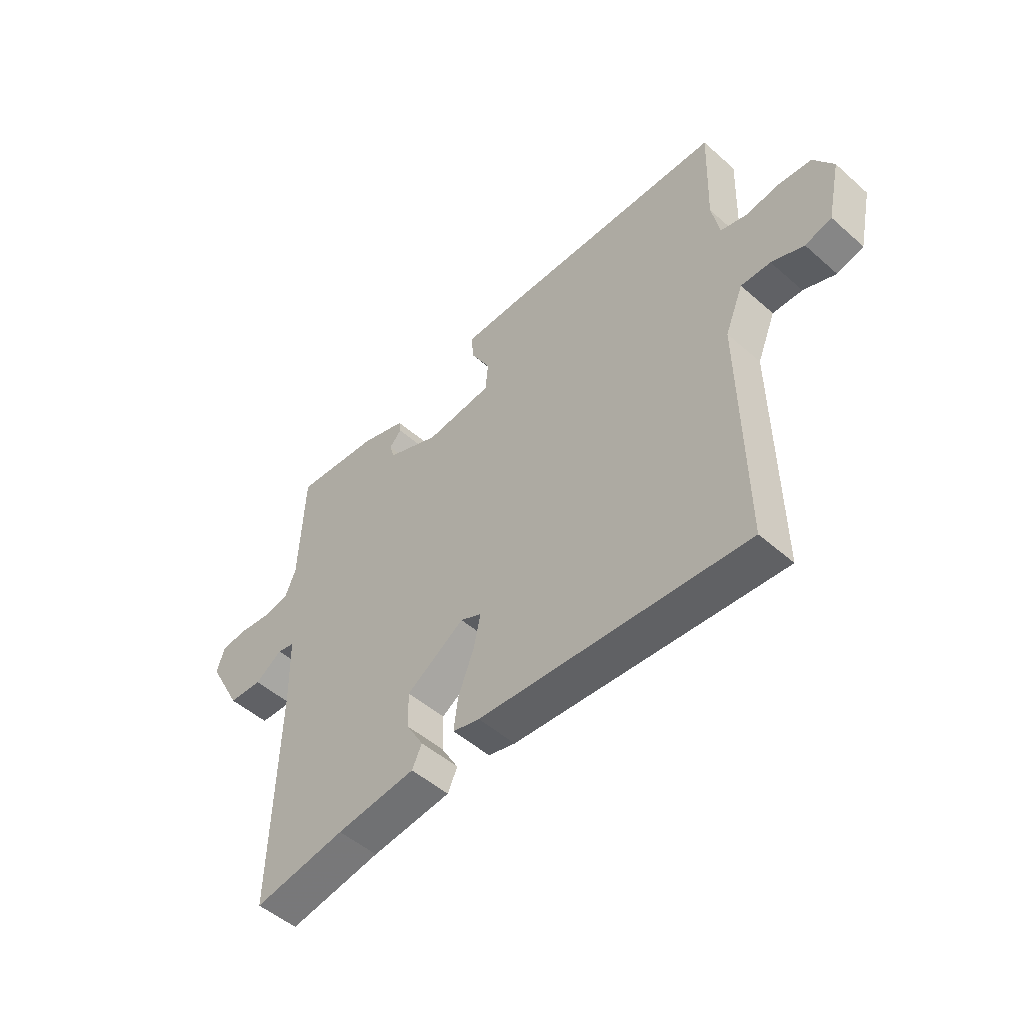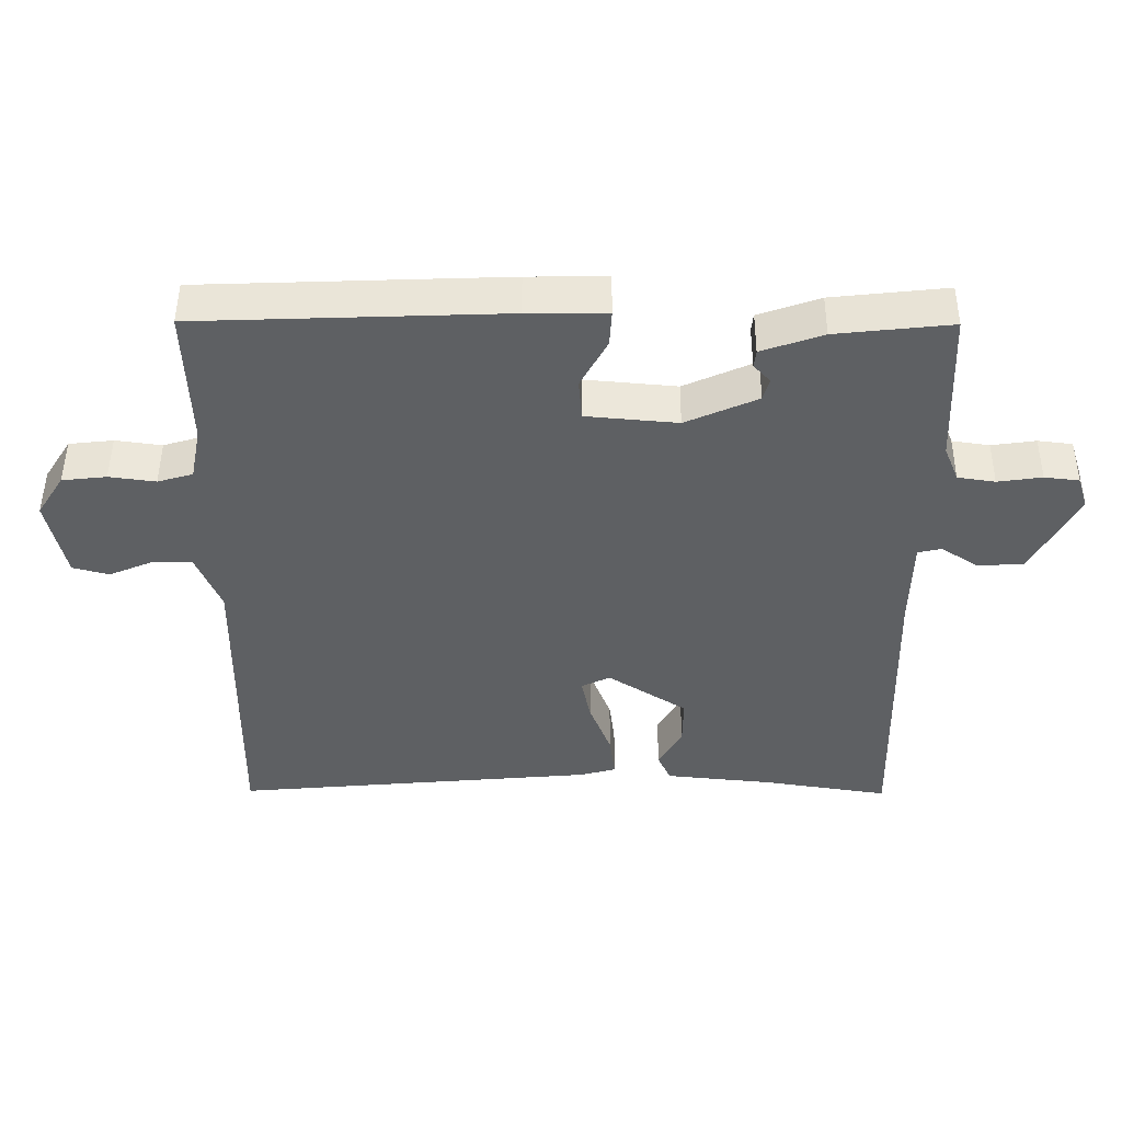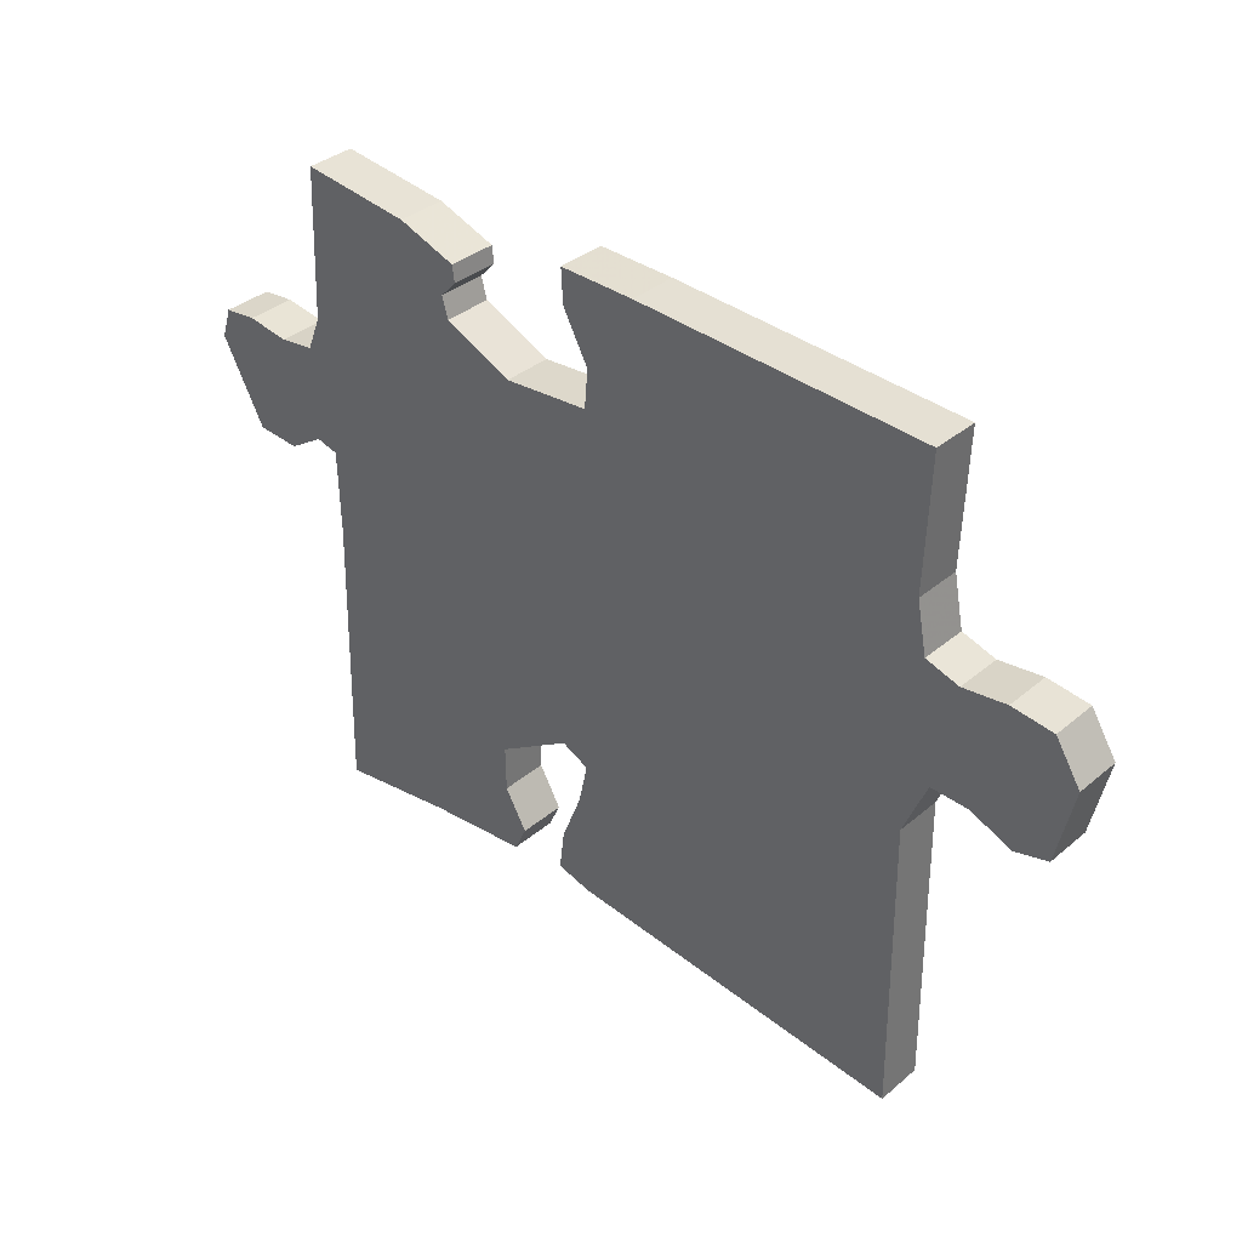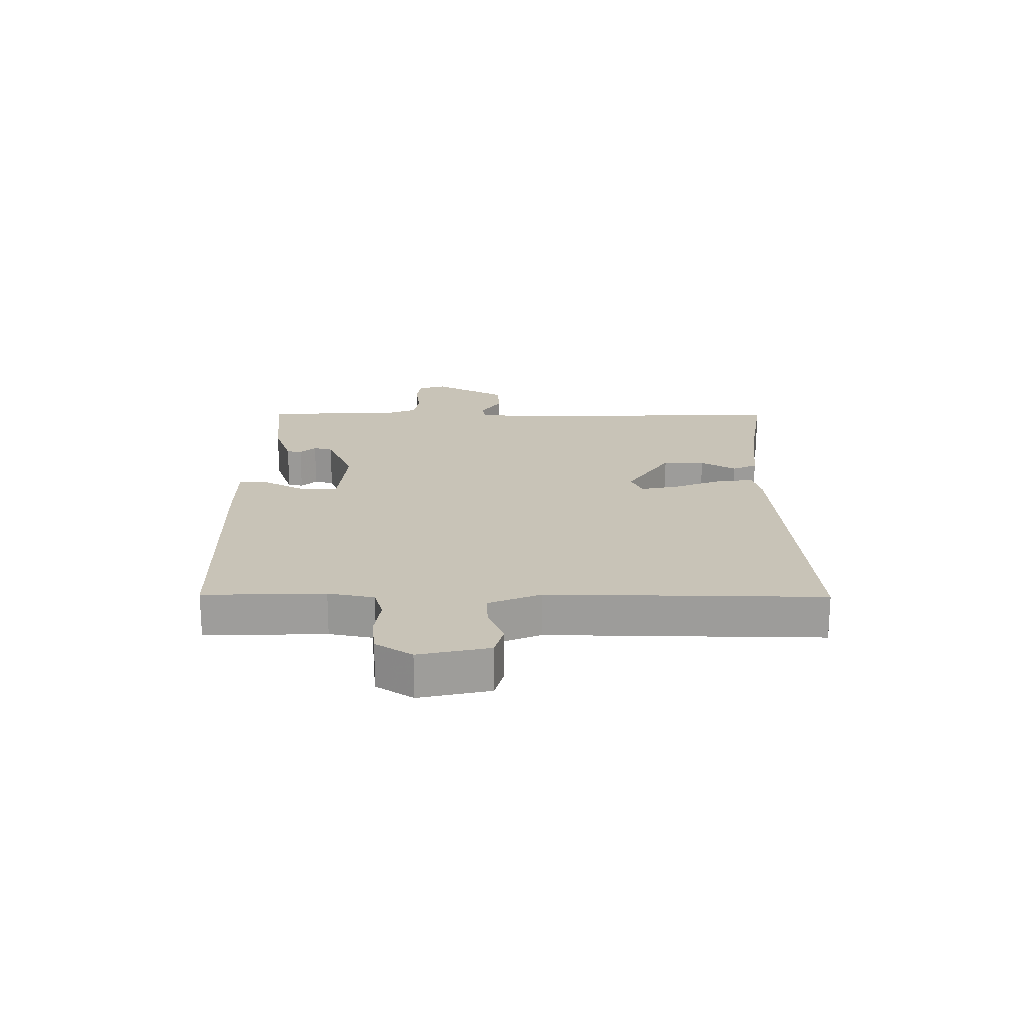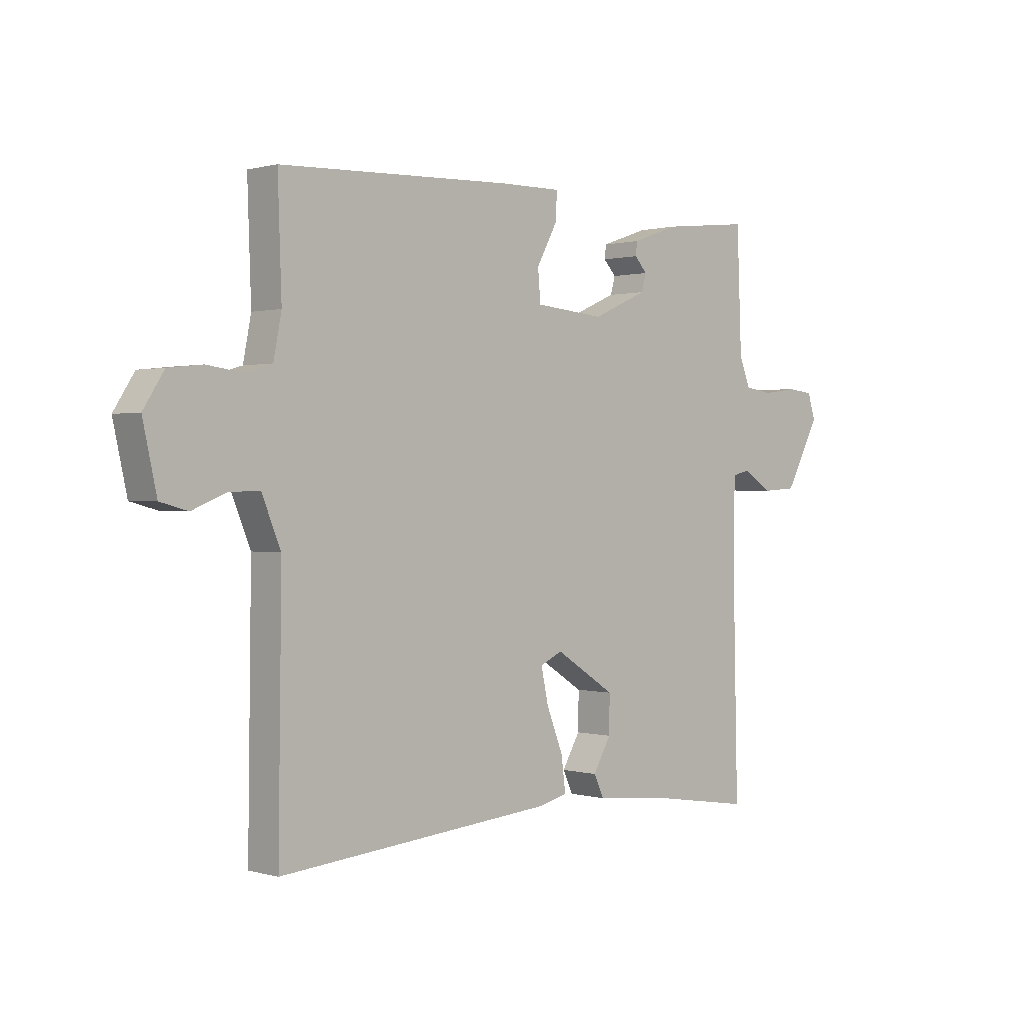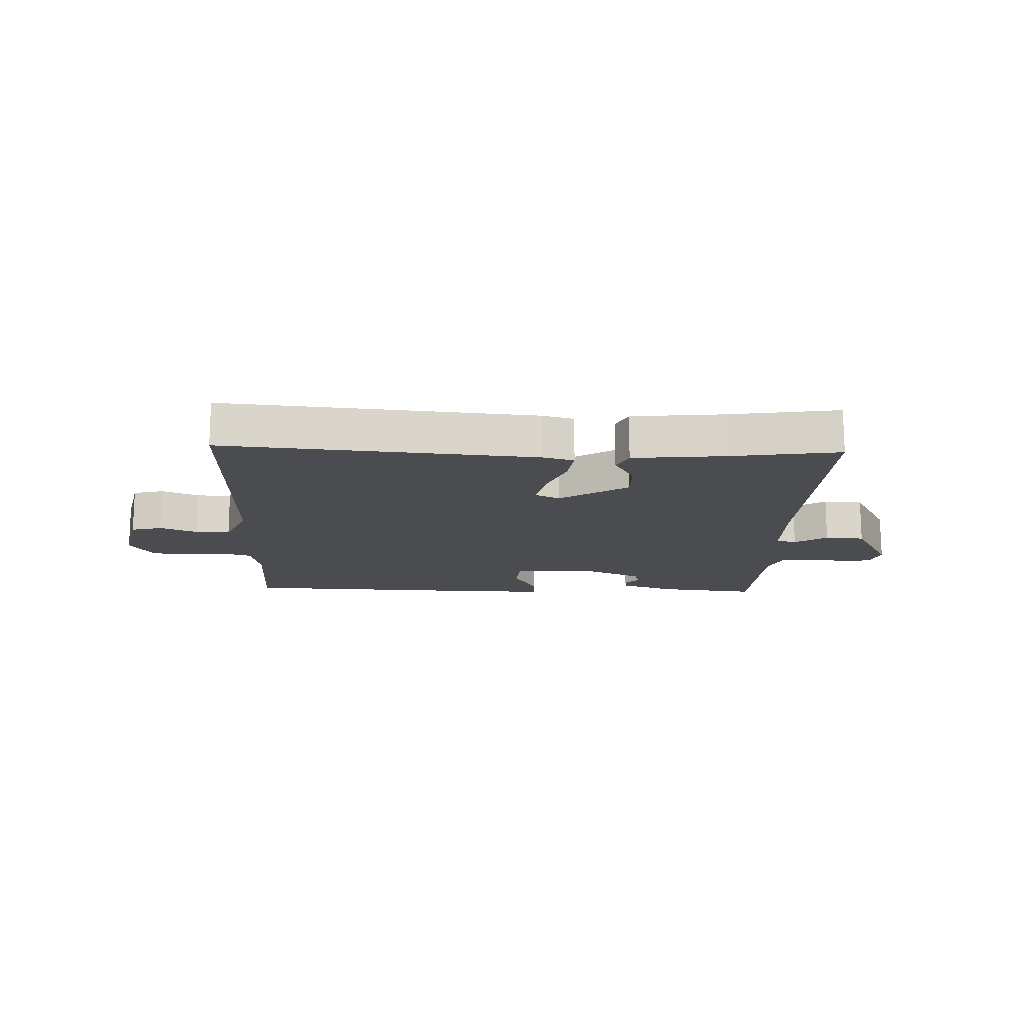
<metadata>
{"format":"obj","ext":"obj","renderer":"f3d","projection":"perspective","resolution":1024,"background":"white","views":[{"elev":-50.7,"azim":46.2,"up":"+Z"},{"elev":48.0,"azim":-179.7,"up":"+Z"},{"elev":36.1,"azim":42.4,"up":"+Z"},{"elev":19.7,"azim":90.5,"up":"+Y"},{"elev":0.7,"azim":135.8,"up":"+Z"},{"elev":-15.2,"azim":177.9,"up":"+Y"}]}
</metadata>
<code>
v 0.5 0.07 -0.5
v -0.023 0.07 -0.454
v -0.076 0.07 -0.44
v -0.068 0.07 -0.377
v -0.037 0.07 -0.298
v -0.023 0.07 -0.233
v -0.065 0.07 -0.213
v -0.179 0.07 -0.286
v -0.178 0.07 -0.356
v -0.144 0.07 -0.415
v -0.163 0.07 -0.456
v -0.319 0.07 -0.472
v -0.5 0.07 -0.5
v -0.49 0.07 -0.062
v -0.493 0.07 0.068
v -0.527 0.07 0.076
v -0.581 0.07 0.041
v -0.647 0.07 0.045
v -0.713 0.07 0.168
v -0.698 0.07 0.215
v -0.648 0.07 0.221
v -0.584 0.07 0.212
v -0.53 0.07 0.22
v -0.509 0.07 0.272
v -0.5 0.07 0.5
v -0.333 0.07 0.482
v -0.244 0.07 0.451
v -0.241 0.07 0.426
v -0.265 0.07 0.4
v -0.256 0.07 0.368
v -0.152 0.07 0.322
v -0.02 0.07 0.334
v -0.015 0.07 0.393
v -0.054 0.07 0.465
v -0.057 0.07 0.517
v 0.058 0.07 0.516
v 0.5 0.07 0.5
v 0.493 0.07 0.298
v 0.508 0.07 0.221
v 0.559 0.07 0.206
v 0.626 0.07 0.215
v 0.69 0.07 0.208
v 0.729 0.07 0.147
v 0.703 0.07 0.029
v 0.651 0.07 0.015
v 0.588 0.07 0.041
v 0.53 0.07 0.043
v 0.494 0.07 -0.044
v 0.5 0 -0.5
v -0.023 0 -0.454
v -0.076 0 -0.44
v -0.068 0 -0.377
v -0.037 0 -0.298
v -0.023 0 -0.233
v -0.065 0 -0.213
v -0.179 0 -0.286
v -0.178 0 -0.356
v -0.144 0 -0.415
v -0.163 0 -0.456
v -0.319 0 -0.472
v -0.5 0 -0.5
v -0.49 0 -0.062
v -0.493 0 0.068
v -0.527 0 0.076
v -0.581 0 0.041
v -0.647 0 0.045
v -0.713 0 0.168
v -0.698 0 0.215
v -0.648 0 0.221
v -0.584 0 0.212
v -0.53 0 0.22
v -0.509 0 0.272
v -0.5 0 0.5
v -0.333 0 0.482
v -0.244 0 0.451
v -0.241 0 0.426
v -0.265 0 0.4
v -0.256 0 0.368
v -0.152 0 0.322
v -0.02 0 0.334
v -0.015 0 0.393
v -0.054 0 0.465
v -0.057 0 0.517
v 0.058 0 0.516
v 0.5 0 0.5
v 0.493 0 0.298
v 0.508 0 0.221
v 0.559 0 0.206
v 0.626 0 0.215
v 0.69 0 0.208
v 0.729 0 0.147
v 0.703 0 0.029
v 0.651 0 0.015
v 0.588 0 0.041
v 0.53 0 0.043
v 0.494 0 -0.044
f 44 45 46
f 43 44 46
f 42 43 46
f 41 42 46
f 40 41 46
f 39 40 46 47
f 38 39 47 48
f 36 37 38
f 35 36 38
f 34 35 38
f 33 34 38
f 32 33 38 48
f 27 28 29
f 26 27 29
f 25 26 29
f 24 25 29
f 23 24 29 30
f 20 21 22
f 19 20 22
f 18 19 22
f 17 18 22
f 16 17 22
f 15 16 22 23
f 12 13 14
f 12 14 15
f 11 12 15
f 10 11 15
f 9 10 15
f 15 23 30
f 9 15 30
f 8 9 30
f 3 4 5
f 2 3 5
f 1 2 5
f 48 1 5
f 48 5 6
f 48 6 7
f 32 48 7
f 31 32 7
f 7 8 30 31
f 94 93 92
f 94 92 91
f 94 91 90
f 94 90 89
f 94 89 88
f 95 94 88 87
f 96 95 87 86
f 86 85 84
f 86 84 83
f 86 83 82
f 86 82 81
f 96 86 81 80
f 77 76 75
f 77 75 74
f 77 74 73
f 77 73 72
f 78 77 72 71
f 70 69 68
f 70 68 67
f 70 67 66
f 70 66 65
f 70 65 64
f 71 70 64 63
f 62 61 60
f 63 62 60
f 63 60 59
f 63 59 58
f 63 58 57
f 78 71 63
f 78 63 57
f 78 57 56
f 53 52 51
f 53 51 50
f 53 50 49
f 53 49 96
f 54 53 96
f 55 54 96
f 55 96 80
f 55 80 79
f 79 78 56 55
f 1 49 50 2
f 2 50 51 3
f 3 51 52 4
f 4 52 53 5
f 5 53 54 6
f 6 54 55 7
f 7 55 56 8
f 8 56 57 9
f 9 57 58 10
f 10 58 59 11
f 11 59 60 12
f 12 60 61 13
f 13 61 62 14
f 14 62 63 15
f 15 63 64 16
f 16 64 65 17
f 17 65 66 18
f 18 66 67 19
f 19 67 68 20
f 20 68 69 21
f 21 69 70 22
f 22 70 71 23
f 23 71 72 24
f 24 72 73 25
f 25 73 74 26
f 26 74 75 27
f 27 75 76 28
f 28 76 77 29
f 29 77 78 30
f 30 78 79 31
f 31 79 80 32
f 32 80 81 33
f 33 81 82 34
f 34 82 83 35
f 35 83 84 36
f 36 84 85 37
f 37 85 86 38
f 38 86 87 39
f 39 87 88 40
f 40 88 89 41
f 41 89 90 42
f 42 90 91 43
f 43 91 92 44
f 44 92 93 45
f 45 93 94 46
f 46 94 95 47
f 47 95 96 48
f 48 96 49 1

</code>
